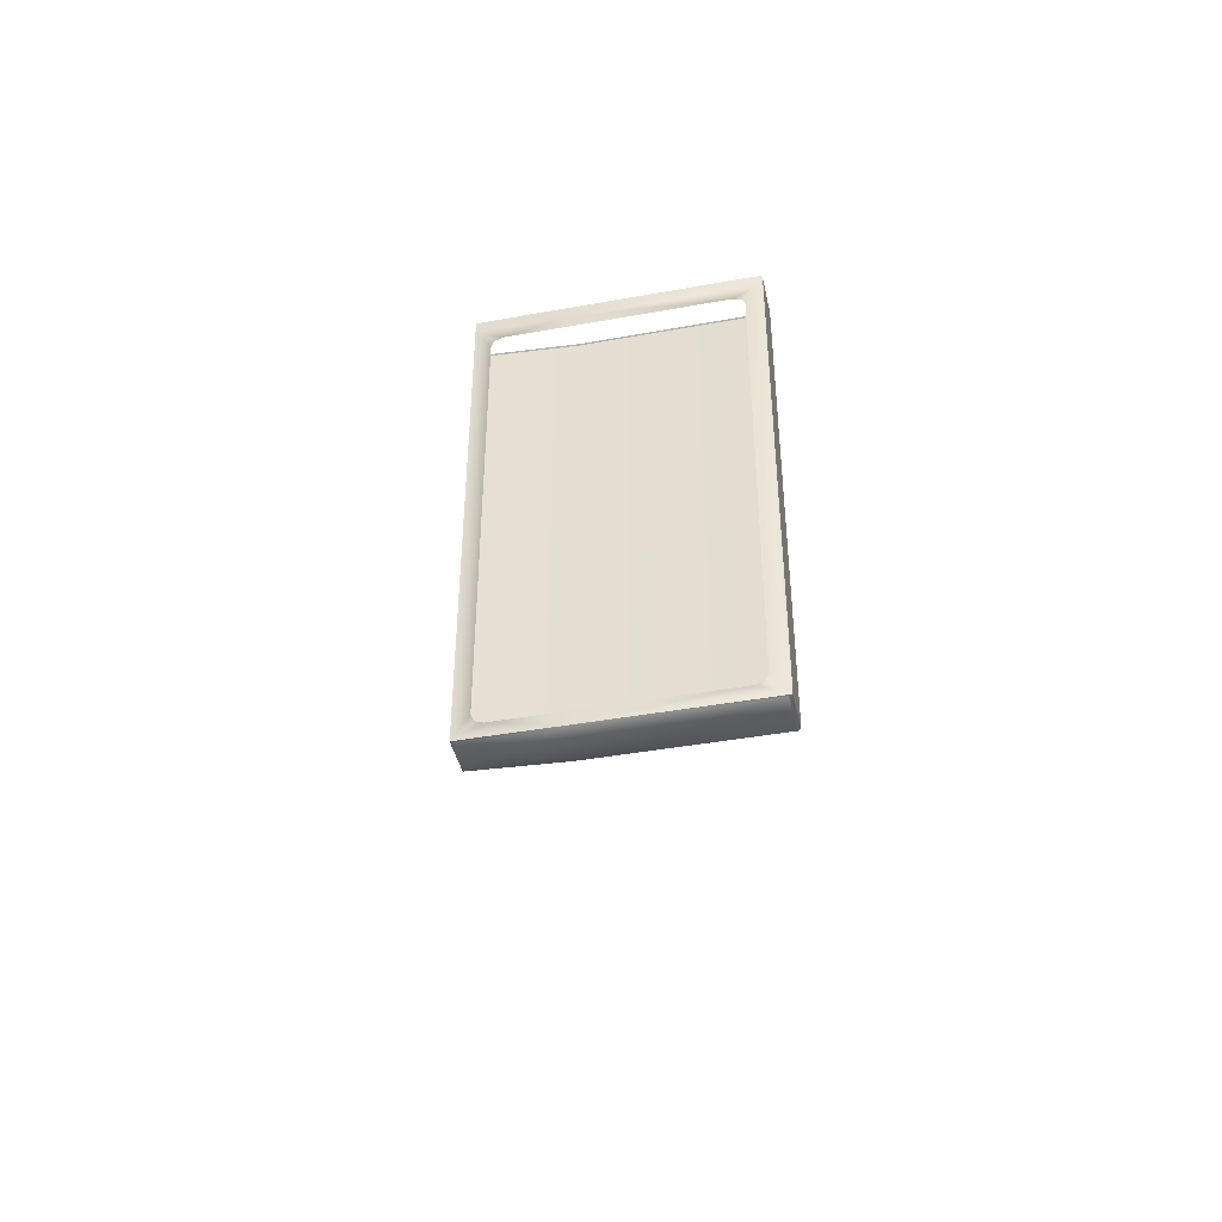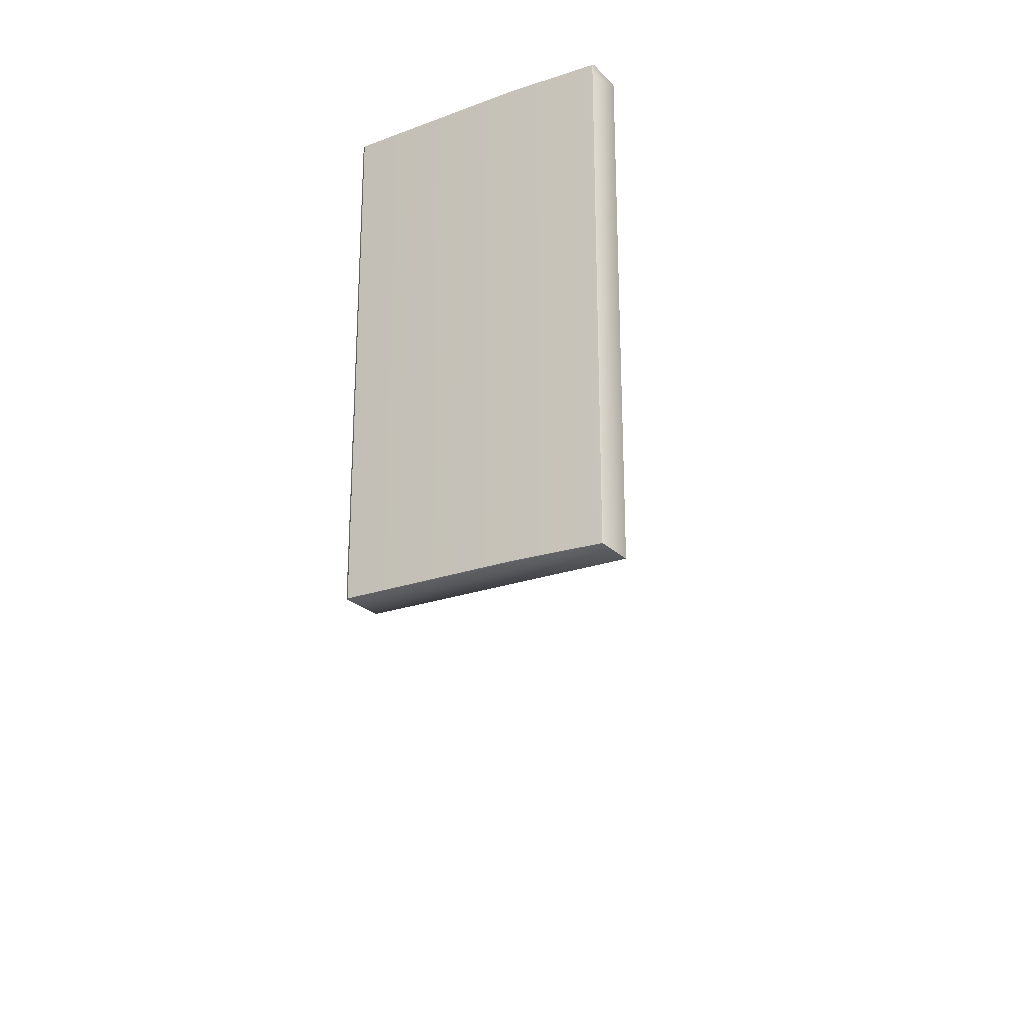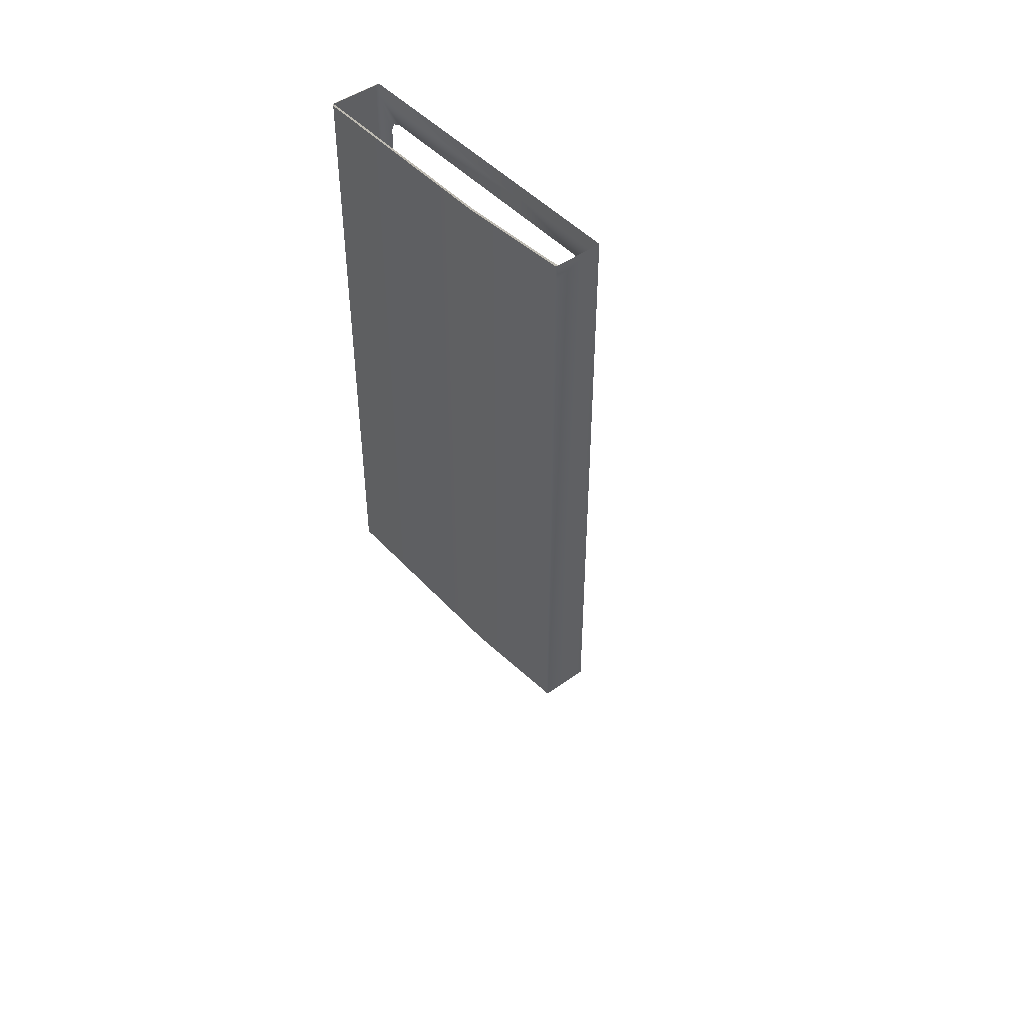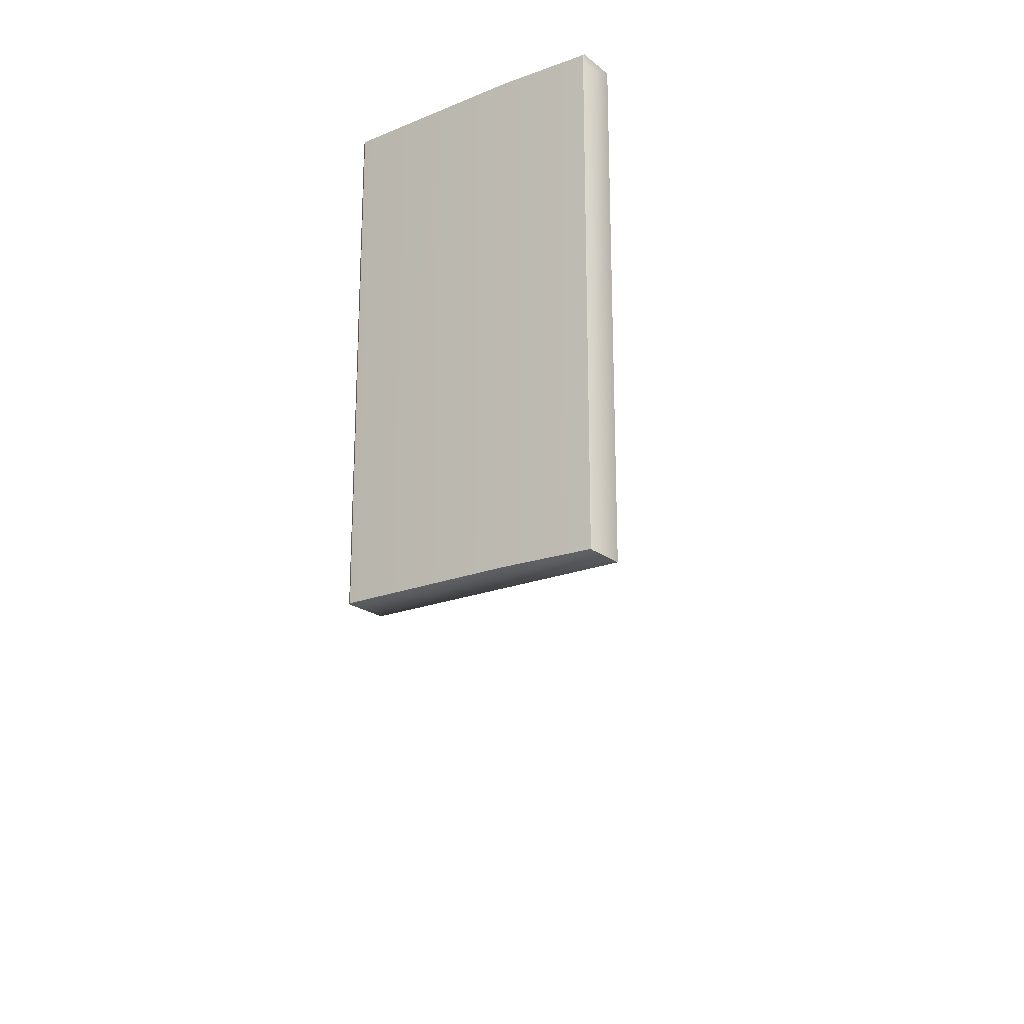
<metadata>
{"format":"obj","ext":"obj","renderer":"f3d","projection":"perspective","resolution":1024,"background":"white","views":[{"elev":-42.0,"azim":-167.7,"up":"+Z"},{"elev":-23.1,"azim":31.9,"up":"+Z"},{"elev":46.5,"azim":50.5,"up":"+Z"},{"elev":-20.5,"azim":36.2,"up":"+Z"}]}
</metadata>
<code>
o MeshFridgeMaindoor1C6_6_GeomSubset_0
v -0.000154 0.02293 -0.8416
v -0.000163 0.02293 -0.8416
v -0.000154 0.02294 -0.8416
v -0.000163 0.02294 -0.8416
v -0.000154 0.02293 -0.8416
v -0.000163 0.02293 -0.8416
v -0.000154 0.02294 -0.8416
v -0.000163 0.02294 -0.8416
v -0.000154 0.02293 -0.8416
v -0.000163 0.02293 -0.8416
v -0.000154 0.02294 -0.8416
v -0.000163 0.02294 -0.8416
v -0.000154 0.02293 -0.8416
v -0.000163 0.02293 -0.8416
v -0.000154 0.02294 -0.8416
v -0.000163 0.02294 -0.8416
v -0.000154 0.02293 -0.8416
v -0.000163 0.02293 -0.8416
v -0.000154 0.02294 -0.8416
v -0.000163 0.02294 -0.8416
v -0.000154 0.02293 -0.8416
v -0.000163 0.02293 -0.8416
v -0.000154 0.02294 -0.8416
v -0.000163 0.02294 -0.8416
v -0.000154 0.02293 -0.8416
v -0.000163 0.02293 -0.8416
v -0.000154 0.02294 -0.8416
v -0.000163 0.02294 -0.8416
v 0.5436 -0.2662 0.793
v 0.004642 -0.2775 0.793
v 0.5436 -0.2662 -0.1833
v 0.004642 -0.2775 -0.1833
v 0.004642 -0.1872 0.793
v 0.5436 -0.1872 0.793
v 0.004642 -0.1872 -0.1833
v 0.5436 -0.1872 -0.1833
v 0.122 -0.2854 -0.1019
v 0.122 -0.2854 0.75
v 0.06902 -0.2854 0.75
v 0.06902 -0.2854 -0.1019
v 0.122 -0.3114 -0.1019
v 0.122 -0.3114 0.75
v 0.06902 -0.3114 0.75
v 0.06902 -0.3114 -0.1019
v 0.1174 -0.2854 -0.1061
v 0.1174 -0.2854 0.7542
v 0.07369 -0.2854 0.7542
v 0.07369 -0.2854 -0.1061
v 0.1174 -0.2747 -0.1061
v 0.1174 -0.2747 0.7542
v 0.07369 -0.2747 0.7542
v 0.07369 -0.2747 -0.1061
v 0.1134 -0.3185 -0.1019
v 0.1134 -0.3185 0.75
v 0.0776 -0.3185 0.75
v 0.0776 -0.3185 -0.1019
v 0.122 -0.2854 -0.122
v 0.1177 -0.2854 -0.1259
v 0.1177 -0.2854 0.774
v 0.122 -0.2854 0.7702
v 0.06902 -0.2854 0.7702
v 0.07331 -0.2854 0.774
v 0.07331 -0.2854 -0.1259
v 0.06902 -0.2854 -0.122
v 0.1177 -0.3114 -0.1259
v 0.122 -0.3114 -0.122
v 0.122 -0.3114 0.7702
v 0.1177 -0.3114 0.774
v 0.07331 -0.3114 0.774
v 0.06902 -0.3114 0.7702
v 0.06902 -0.3114 -0.122
v 0.07331 -0.3114 -0.1259
v 0.1174 -0.2854 -0.1178
v 0.1131 -0.2854 -0.1217
v 0.1131 -0.2854 0.7698
v 0.1174 -0.2854 0.766
v 0.07369 -0.2854 0.766
v 0.07798 -0.2854 0.7698
v 0.07798 -0.2854 -0.1217
v 0.07369 -0.2854 -0.1178
v 0.1174 -0.2747 -0.1178
v 0.1131 -0.2747 -0.1217
v 0.1174 -0.2747 0.766
v 0.1131 -0.2747 0.7698
v 0.07369 -0.2747 0.766
v 0.07798 -0.2747 0.7698
v 0.07369 -0.2747 -0.1178
v 0.07798 -0.2747 -0.1217
v 0.1134 -0.3185 -0.1143
v 0.1092 -0.3185 -0.1182
v 0.1134 -0.3185 0.7625
v 0.1092 -0.3185 0.7663
v 0.0776 -0.3185 0.7625
v 0.08189 -0.3185 0.7663
v 0.0776 -0.3185 -0.1143
v 0.08189 -0.3185 -0.1182
v 0.5436 -0.2662 0.8287
v 0.004642 -0.2775 0.8287
v 0.004642 -0.1872 0.8287
v 0.5436 -0.1872 0.8287
v 0.08669 -0.1872 0.736
v 0.06447 -0.1872 0.7161
v 0.48 -0.1872 0.7161
v 0.4578 -0.1872 0.736
v 0.06447 -0.1872 -0.1064
v 0.08669 -0.1872 -0.1263
v 0.4578 -0.1872 -0.1263
v 0.48 -0.1872 -0.1064
v 0.08669 -0.2571 0.736
v 0.06447 -0.2571 0.7161
v 0.48 -0.2571 0.7161
v 0.4578 -0.2571 0.736
v 0.06447 -0.2571 -0.1064
v 0.08669 -0.2571 -0.1263
v 0.48 -0.2571 -0.1064
v 0.4578 -0.2571 -0.1263
v 0.4896 -0.1872 0.7645
v 0.5118 -0.1872 0.7446
v 0.05677 -0.1872 0.7645
v 0.03456 -0.1872 0.7446
v 0.03456 -0.1872 -0.1349
v 0.05677 -0.1872 -0.1548
v 0.4896 -0.1872 -0.1548
v 0.5118 -0.1872 -0.1349
v 0.05627 -0.1793 0.7234
v 0.07848 -0.1793 0.7433
v 0.466 -0.1793 0.7433
v 0.4882 -0.1793 0.7234
v 0.07848 -0.1793 -0.1337
v 0.05627 -0.1793 -0.1137
v 0.4882 -0.1793 -0.1137
v 0.466 -0.1793 -0.1337
v 0.5036 -0.1793 0.7372
v 0.4814 -0.1793 0.7571
v 0.04276 -0.1793 0.7372
v 0.06498 -0.1793 0.7571
v 0.04276 -0.1793 -0.1276
v 0.06498 -0.1793 -0.1475
v 0.5036 -0.1793 -0.1276
v 0.4814 -0.1793 -0.1475
v 0.07098 -0.1872 0.7301
v 0.07098 -0.2571 0.7301
v 0.4735 -0.2571 0.7301
v 0.4735 -0.1872 0.7301
v 0.07098 -0.1872 -0.1205
v 0.07098 -0.2571 -0.1205
v 0.4735 -0.1872 -0.1205
v 0.4735 -0.2571 -0.1205
v 0.4971 -0.1793 0.7513
v 0.4817 -0.1793 0.7375
v 0.4817 -0.1793 -0.1278
v 0.4971 -0.1793 -0.1416
v 0.06277 -0.1793 -0.1278
v 0.04927 -0.1793 -0.1416
v 0.06277 -0.1793 0.7375
v 0.04927 -0.1793 0.7513
v 0.04106 -0.1872 0.7587
v 0.5053 -0.1872 0.7587
v 0.04106 -0.1872 -0.149
v 0.5053 -0.1872 -0.149
v 0.5436 -0.2662 0.8174
v 0.004642 -0.2775 0.8174
v 0.004642 -0.1872 0.8174
v 0.5436 -0.1872 0.8174
v 0.5436 -0.2718 0.8287
v 0.004642 -0.2831 0.8287
v 0.5436 -0.2718 0.8174
v 0.004642 -0.2831 0.8174
v 0.364 -0.2775 -0.1833
v 0.364 -0.2798 0.793
v 0.364 -0.1872 0.8287
v 0.364 -0.2775 0.8287
v 0.364 -0.1872 -0.1833
v 0.364 -0.1872 -0.1548
v 0.364 -0.1793 -0.1475
v 0.364 -0.1872 0.7645
v 0.364 -0.1793 0.7571
v 0.364 -0.1872 -0.1263
v 0.364 -0.1793 -0.1337
v 0.364 -0.1872 0.736
v 0.364 -0.1793 0.7433
v 0.364 -0.1872 0.793
v 0.364 -0.2571 -0.1263
v 0.364 -0.2571 0.736
v 0.364 -0.2831 0.8287
v 0.364 -0.2831 0.8174
v 0.364 -0.2775 0.8174
v 0.364 -0.1872 0.8174
v 0.5418 -0.2686 0.793
v 0.006662 -0.2798 0.793
v 0.5418 -0.2686 -0.1815
v 0.006662 -0.2798 -0.1815
v 0.5418 -0.2686 0.8156
v 0.006662 -0.2798 0.8156
v 0.364 -0.2798 -0.1815
v 0.364 -0.2798 0.8156
v 0.5411 -0.2641 -0.1845
v 0.007167 -0.2752 -0.1845
v 0.007166 -0.1895 -0.1845
v 0.5411 -0.1895 -0.1845
v 0.3639 -0.2752 -0.1845
v 0.364 -0.1895 -0.1845
v 0.000216 -0.2747 0.793
v 0.00021 -0.2747 -0.1805
v 0.000204 -0.19 0.793
v 0.000192 -0.19 -0.1805
v 0.000224 -0.2747 0.8146
v 0.000224 -0.19 0.8146
v 0.07186 -0.2424 -0.01303
v 0.4793 -0.2424 -0.01303
v 0.4793 -0.2424 -0.1096
v 0.4645 -0.2424 -0.1222
v 0.086 -0.2424 -0.1222
v 0.07186 -0.2424 -0.1096
v 0.4793 -0.201 -0.1096
v 0.4652 -0.1883 -0.1096
v 0.4645 -0.201 -0.1222
v 0.086 -0.1883 -0.1096
v 0.07186 -0.201 -0.1096
v 0.086 -0.201 -0.1222
v 0.07186 -0.201 -0.01303
v 0.086 -0.1883 -0.01303
v 0.4652 -0.1883 -0.01303
v 0.4793 -0.201 -0.01303
v 0.086 -0.192 -0.1185
v 0.4652 -0.192 -0.1185
v 0.076 -0.2424 -0.1185
v 0.076 -0.201 -0.1185
v 0.4745 -0.2424 -0.1185
v 0.4745 -0.201 -0.1185
v 0.076 -0.192 -0.01303
v 0.076 -0.192 -0.1096
v 0.4752 -0.192 -0.1096
v 0.4752 -0.192 -0.01303
v 0.4738 -0.1933 -0.1173
v 0.07738 -0.1933 -0.1173
v 0.08271 -0.2327 -0.01326
v 0.4685 -0.2327 -0.01326
v 0.08271 -0.2029 -0.01326
v 0.08815 -0.198 -0.01326
v 0.463 -0.198 -0.01326
v 0.4685 -0.2029 -0.01326
v 0.08431 -0.1995 -0.01326
v 0.4669 -0.1995 -0.01326
v 0.08271 -0.2327 -0.1049
v 0.4685 -0.2327 -0.1049
v 0.08271 -0.2029 -0.1049
v 0.08815 -0.198 -0.1049
v 0.4626 -0.198 -0.1049
v 0.4685 -0.2029 -0.1049
v 0.08431 -0.1995 -0.1049
v 0.4665 -0.1995 -0.1049
v 0.07186 -0.2424 -0.00296
v 0.4793 -0.2424 -0.00296
v 0.07198 -0.201 -0.002963
v 0.08602 -0.1884 -0.002963
v 0.4652 -0.1884 -0.002963
v 0.4792 -0.201 -0.002963
v 0.07607 -0.1921 -0.002962
v 0.4751 -0.1921 -0.002962
v 0.08297 -0.2324 -0.003192
v 0.4682 -0.2324 -0.003192
v 0.08309 -0.203 -0.003194
v 0.08823 -0.1984 -0.003194
v 0.4629 -0.1984 -0.003194
v 0.4681 -0.203 -0.003194
v 0.08457 -0.1997 -0.003194
v 0.4666 -0.1997 -0.003194
v 0.06997 -0.2441 -0.01043
v 0.4812 -0.2441 -0.01043
v 0.07 -0.2006 -0.01041
v 0.08563 -0.1866 -0.01041
v 0.4655 -0.1866 -0.01041
v 0.4812 -0.2006 -0.01041
v 0.07457 -0.1907 -0.01041
v 0.4766 -0.1907 -0.01041
v 0.06997 -0.2441 -0.005562
v 0.4812 -0.2441 -0.005562
v 0.07006 -0.2007 -0.005546
v 0.08564 -0.1867 -0.005546
v 0.4655 -0.1867 -0.005546
v 0.4811 -0.2007 -0.005546
v 0.0746 -0.1908 -0.005548
v 0.4766 -0.1908 -0.005548
v 0.07186 -0.2424 0.29
v 0.4793 -0.2424 0.29
v 0.4793 -0.2424 0.1935
v 0.4645 -0.2424 0.1808
v 0.086 -0.2424 0.1808
v 0.07186 -0.2424 0.1935
v 0.4793 -0.201 0.1935
v 0.4652 -0.1883 0.1935
v 0.4645 -0.201 0.1808
v 0.086 -0.1883 0.1935
v 0.07186 -0.201 0.1935
v 0.086 -0.201 0.1808
v 0.07186 -0.201 0.29
v 0.086 -0.1883 0.29
v 0.4652 -0.1883 0.29
v 0.4793 -0.201 0.29
v 0.086 -0.192 0.1845
v 0.4652 -0.192 0.1845
v 0.076 -0.2424 0.1845
v 0.076 -0.201 0.1845
v 0.4745 -0.2424 0.1845
v 0.4745 -0.201 0.1845
v 0.076 -0.192 0.29
v 0.076 -0.192 0.1935
v 0.4752 -0.192 0.1935
v 0.4752 -0.192 0.29
v 0.4738 -0.1933 0.1857
v 0.07738 -0.1933 0.1857
v 0.08271 -0.2327 0.2898
v 0.4685 -0.2327 0.2898
v 0.08271 -0.2029 0.2898
v 0.08815 -0.198 0.2898
v 0.463 -0.198 0.2898
v 0.4685 -0.2029 0.2898
v 0.08431 -0.1995 0.2898
v 0.4669 -0.1995 0.2898
v 0.08271 -0.2327 0.1981
v 0.4685 -0.2327 0.1981
v 0.08271 -0.2029 0.1981
v 0.08815 -0.198 0.1981
v 0.4626 -0.198 0.1981
v 0.4685 -0.2029 0.1981
v 0.08431 -0.1995 0.1981
v 0.4665 -0.1995 0.1981
v 0.07186 -0.2424 0.3001
v 0.4793 -0.2424 0.3001
v 0.07198 -0.201 0.3001
v 0.08602 -0.1884 0.3001
v 0.4652 -0.1884 0.3001
v 0.4792 -0.201 0.3001
v 0.07607 -0.1921 0.3001
v 0.4751 -0.1921 0.3001
v 0.08297 -0.2324 0.2998
v 0.4682 -0.2324 0.2998
v 0.08309 -0.203 0.2998
v 0.08823 -0.1984 0.2998
v 0.4629 -0.1984 0.2998
v 0.4681 -0.203 0.2998
v 0.08457 -0.1997 0.2998
v 0.4666 -0.1997 0.2998
v 0.06997 -0.2441 0.2926
v 0.4812 -0.2441 0.2926
v 0.07 -0.2006 0.2926
v 0.08563 -0.1866 0.2926
v 0.4655 -0.1866 0.2926
v 0.4812 -0.2006 0.2926
v 0.07457 -0.1907 0.2926
v 0.4766 -0.1907 0.2926
v 0.06997 -0.2441 0.2975
v 0.4812 -0.2441 0.2975
v 0.07006 -0.2007 0.2975
v 0.08564 -0.1867 0.2975
v 0.4655 -0.1867 0.2975
v 0.4811 -0.2007 0.2975
v 0.0746 -0.1908 0.2975
v 0.4766 -0.1908 0.2975
v 0.07186 -0.2424 0.5865
v 0.4793 -0.2424 0.5865
v 0.4793 -0.2424 0.49
v 0.4645 -0.2424 0.4773
v 0.086 -0.2424 0.4773
v 0.07186 -0.2424 0.49
v 0.4793 -0.201 0.49
v 0.4652 -0.1883 0.49
v 0.4645 -0.201 0.4773
v 0.086 -0.1883 0.49
v 0.07186 -0.201 0.49
v 0.086 -0.201 0.4773
v 0.07186 -0.201 0.5865
v 0.086 -0.1883 0.5865
v 0.4652 -0.1883 0.5865
v 0.4793 -0.201 0.5865
v 0.086 -0.192 0.481
v 0.4652 -0.192 0.481
v 0.076 -0.2424 0.481
v 0.076 -0.201 0.481
v 0.4745 -0.2424 0.481
v 0.4745 -0.201 0.481
v 0.076 -0.192 0.5865
v 0.076 -0.192 0.49
v 0.4752 -0.192 0.49
v 0.4752 -0.192 0.5865
v 0.4738 -0.1933 0.4823
v 0.07738 -0.1933 0.4823
v 0.08271 -0.2327 0.5863
v 0.4685 -0.2327 0.5863
v 0.08271 -0.2029 0.5863
v 0.08815 -0.198 0.5863
v 0.463 -0.198 0.5863
v 0.4685 -0.2029 0.5863
v 0.08431 -0.1995 0.5863
v 0.4669 -0.1995 0.5863
v 0.08271 -0.2327 0.4946
v 0.4685 -0.2327 0.4946
v 0.08271 -0.2029 0.4946
v 0.08815 -0.198 0.4946
v 0.4626 -0.198 0.4946
v 0.4685 -0.2029 0.4946
v 0.08431 -0.1995 0.4946
v 0.4665 -0.1995 0.4946
v 0.07186 -0.2424 0.5966
v 0.4793 -0.2424 0.5966
v 0.07198 -0.201 0.5966
v 0.08602 -0.1884 0.5966
v 0.4652 -0.1884 0.5966
v 0.4792 -0.201 0.5966
v 0.07607 -0.1921 0.5966
v 0.4751 -0.1921 0.5966
v 0.08297 -0.2324 0.5963
v 0.4682 -0.2324 0.5963
v 0.08309 -0.203 0.5963
v 0.08823 -0.1984 0.5963
v 0.4629 -0.1984 0.5963
v 0.4681 -0.203 0.5963
v 0.08457 -0.1997 0.5963
v 0.4666 -0.1997 0.5963
v 0.06997 -0.2441 0.5891
v 0.4812 -0.2441 0.5891
v 0.07 -0.2006 0.5891
v 0.08563 -0.1866 0.5891
v 0.4655 -0.1866 0.5891
v 0.4812 -0.2006 0.5891
v 0.07457 -0.1907 0.5891
v 0.4766 -0.1907 0.5891
v 0.06997 -0.2441 0.594
v 0.4812 -0.2441 0.594
v 0.07006 -0.2007 0.594
v 0.08564 -0.1867 0.594
v 0.4655 -0.1867 0.594
v 0.4811 -0.2007 0.594
v 0.0746 -0.1908 0.594
v 0.4766 -0.1908 0.594
v 0.2002 -0.285 0.1597
v 0.1652 -0.285 0.1075
v 0.1611 -0.285 0.1564
v 0.2043 -0.285 0.1108
v 0.1982 -0.285 0.1103
v 0.2822 -0.285 0.137
v 0.2822 -0.285 0.1861
v 0.2409 -0.285 0.137
v 0.2409 -0.285 0.1861
v 0.274 -0.285 0.137
v 0.3071 -0.2859 0.05591
v 0.2592 -0.2859 0.01279
v 0.2657 -0.2859 0.06144
v 0.3006 -0.2859 0.007257
v 0.2917 -0.2859 0.008451
v 0.3045 -0.2859 -0.04642
v 0.2968 -0.2859 -0.04759
v 0.3369 -0.2859 -0.04149
v 0.344 -0.2859 -0.08838
v 0.3307 -0.2859 -0.09041
v 0.3039 -0.2859 -0.09449
f 1 2 4 3
f 34 36 31 29
f 36 34 118 124
f 33 35 121 120
f 160 123 36
f 36 124 160
f 35 122 159
f 121 35 159
f 157 119 33
f 33 120 157
f 158 118 34
f 117 158 34
f 207 203 205 208
f 204 206 205 203
f 164 34 29 161
f 170 196 193 189
f 170 190 194 196
f 202 201 197 200
f 199 198 201 202
f 173 174 122 35
f 173 36 123 174
f 182 176 117 34
f 182 33 119 176
f 195 192 190 170
f 170 189 191 195
f 182 34 164 188
f 182 188 163 33
f 29 31 191 189
f 31 169 195 191
f 169 32 192 195
f 32 30 190 192
f 30 162 194 190
f 162 187 196 194
f 187 161 193 196
f 161 29 189 193
f 31 36 200 197
f 36 173 202 200
f 173 35 199 202
f 35 32 198 199
f 32 169 201 198
f 169 31 197 201
f 35 33 205 206
f 33 163 208 205
f 163 162 207 208
f 162 30 203 207
f 30 32 204 203
f 32 35 206 204

</code>
